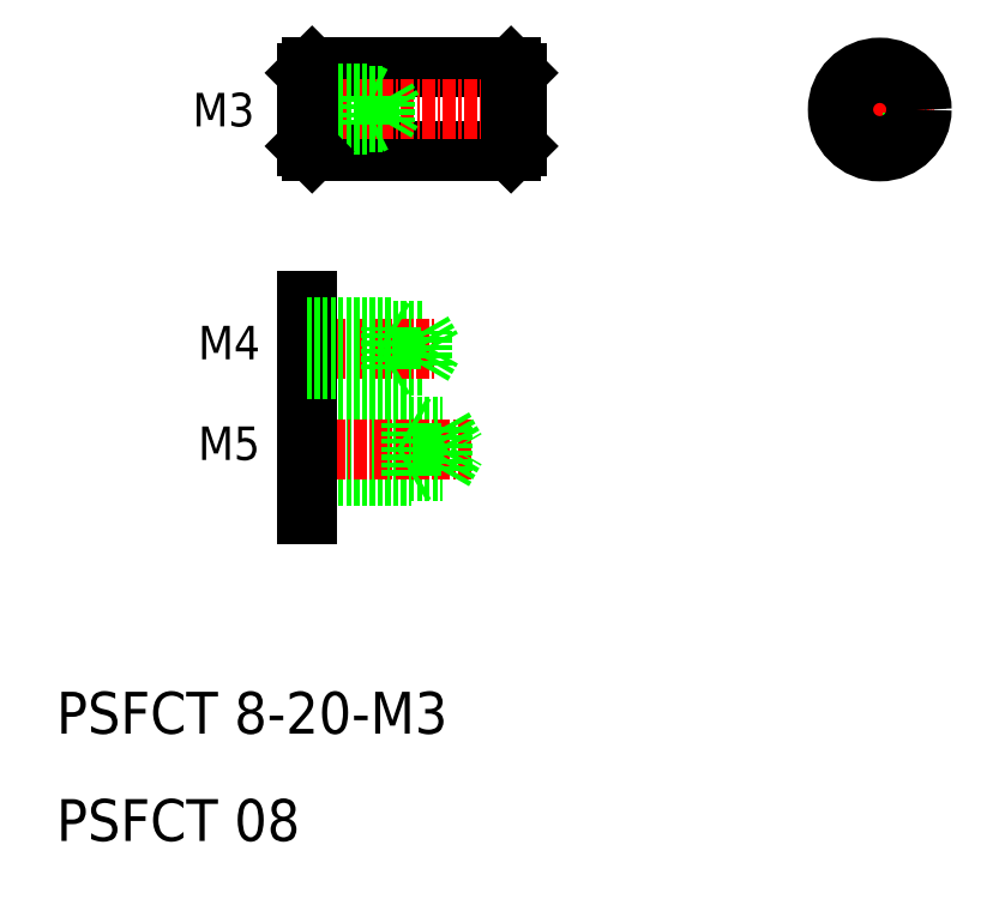
<metadata>
{"format":"dxf","ext":"dxf","renderer":"ezdxf+matplotlib","layout":"modelspace","background":"white","min_lineweight":24,"dpi":150}
</metadata>
<code>
0
SECTION
2
ENTITIES
0
TEXT
8
0
10
64.62
20
70.86
30
0
40
4
1
PSFCT 08
0
TEXT
8
0
10
64.62
20
81.12
30
0
40
4
1
PSFCT 8-20-M3
0
TEXT
8
0
10
77.62
20
139.1
30
0
40
3.2
1
M3
0
LINE
8
0
10
88.54
20
105.8
30
0
11
98.54
21
105.8
31
0
0
LINE
8
0
10
88.54
20
106.2
30
0
11
101.5
21
106.2
31
0
0
LINE
8
0
10
88.54
20
110.8
30
0
11
98.54
21
110.8
31
0
0
LINE
8
0
10
88.54
20
110.4
30
0
11
101.5
21
110.4
31
0
0
LINE
8
0
10
88.54
20
116.3
30
0
11
99.54
21
116.3
31
0
0
LINE
8
0
10
88.54
20
119.6
30
0
11
99.54
21
119.6
31
0
0
LINE
8
CENTER
10
86.98
20
108.3
30
0
11
104.2
21
108.3
31
0
0
LINE
8
CENTER
10
86.98
20
117.9
30
0
11
100.9
21
117.9
31
0
0
LINE
8
0
10
88.54
20
122.5
30
0
11
88.54
21
102.1
31
0
0
TEXT
8
0
10
78.15
20
107.3
30
0
40
3.2
1
M5
0
TEXT
8
0
10
78.15
20
116.9
30
0
40
3.2
1
M4
0
LINE
8
0
10
88.54
20
115.9
30
0
11
96.54
21
115.9
31
0
0
LINE
8
0
10
88.54
20
119.9
30
0
11
96.54
21
119.9
31
0
0
LINE
8
0
10
96.54
20
115.9
30
0
11
96.54
21
119.9
31
0
0
LINE
8
0
10
96.54
20
115.9
30
0
11
97.14
21
116.3
31
0
0
LINE
8
0
10
96.54
20
119.9
30
0
11
97.14
21
119.6
31
0
0
LINE
8
0
10
98.54
20
110.8
30
0
11
98.54
21
105.8
31
0
0
LINE
8
0
10
101.5
20
110.4
30
0
11
101.5
21
106.2
31
0
0
LINE
8
0
10
101.5
20
106.2
30
0
11
102.8
21
108.3
31
0
0
LINE
8
0
10
98.54
20
105.8
30
0
11
99.14
21
106.1
31
0
0
LINE
8
0
10
98.54
20
110.8
30
0
11
99.14
21
110.4
31
0
0
LINE
8
0
10
101.5
20
110.4
30
0
11
102.8
21
108.3
31
0
0
LINE
8
0
10
99.54
20
116.3
30
0
11
100.5
21
117.9
31
0
0
LINE
8
0
10
99.54
20
119.6
30
0
11
100.5
21
117.9
31
0
0
LINE
8
0
10
99.54
20
116.3
30
0
11
99.54
21
119.6
31
0
0
LINE
8
0
10
89.04
20
144.8
30
0
11
108
21
144.8
31
0
0
LINE
8
0
10
89.04
20
136.8
30
0
11
108
21
136.8
31
0
0
LINE
8
CENTER
10
87.54
20
140.8
30
0
11
111
21
140.8
31
0
0
LINE
8
0
10
89.04
20
144.8
30
0
11
89.04
21
136.8
31
0
0
LINE
8
0
10
89.04
20
144.8
30
0
11
88.54
21
144.3
31
0
0
LINE
8
0
10
88.54
20
139.5
30
0
11
96.04
21
139.5
31
0
0
LINE
8
0
10
88.54
20
139.3
30
0
11
94.54
21
139.3
31
0
0
LINE
8
0
10
88.54
20
142
30
0
11
96.04
21
142
31
0
0
LINE
8
0
10
88.54
20
142.3
30
0
11
94.54
21
142.3
31
0
0
LINE
8
0
10
88.54
20
144.3
30
0
11
88.54
21
137.3
31
0
0
LINE
8
0
10
88.54
20
137.3
30
0
11
89.04
21
136.8
31
0
0
LINE
8
0
10
96.04
20
139.5
30
0
11
96.76
21
140.8
31
0
0
LINE
8
0
10
94.54
20
139.3
30
0
11
94.54
21
142.3
31
0
0
LINE
8
0
10
96.04
20
139.5
30
0
11
96.04
21
142
31
0
0
LINE
8
0
10
95.04
20
139.5
30
0
11
94.54
21
139.3
31
0
0
LINE
8
0
10
94.54
20
142.3
30
0
11
95.04
21
142
31
0
0
LINE
8
0
10
96.76
20
140.8
30
0
11
96.04
21
142
31
0
0
LINE
8
0
10
108
20
144.8
30
0
11
108
21
136.8
31
0
0
LINE
8
0
10
108
20
144.8
30
0
11
108.5
21
144.3
31
0
0
LINE
8
0
10
108.5
20
144.3
30
0
11
108.5
21
137.3
31
0
0
LINE
8
0
10
108.5
20
137.3
30
0
11
108
21
136.8
31
0
0
LINE
8
0
10
108.5
20
142.5
30
0
11
108.5
21
142.5
31
0
0
LINE
8
0
10
108.5
20
140.8
30
0
11
108.5
21
140.8
31
0
0
CIRCLE
8
0
10
143.3
20
140.8
30
0
40
1.5
0
CIRCLE
8
0
10
143.3
20
140.8
30
0
40
1.25
0
CIRCLE
8
0
10
143.3
20
140.8
30
0
40
4
0
LINE
8
CENTER
10
138.3
20
140.8
30
0
11
148.3
21
140.8
31
0
0
LINE
8
CENTER
10
143.3
20
145.8
30
0
11
143.3
21
135.8
31
0
0
CIRCLE
8
0
10
143.3
20
140.8
30
0
40
3.5
0
ENDSEC
0
EOF

</code>
